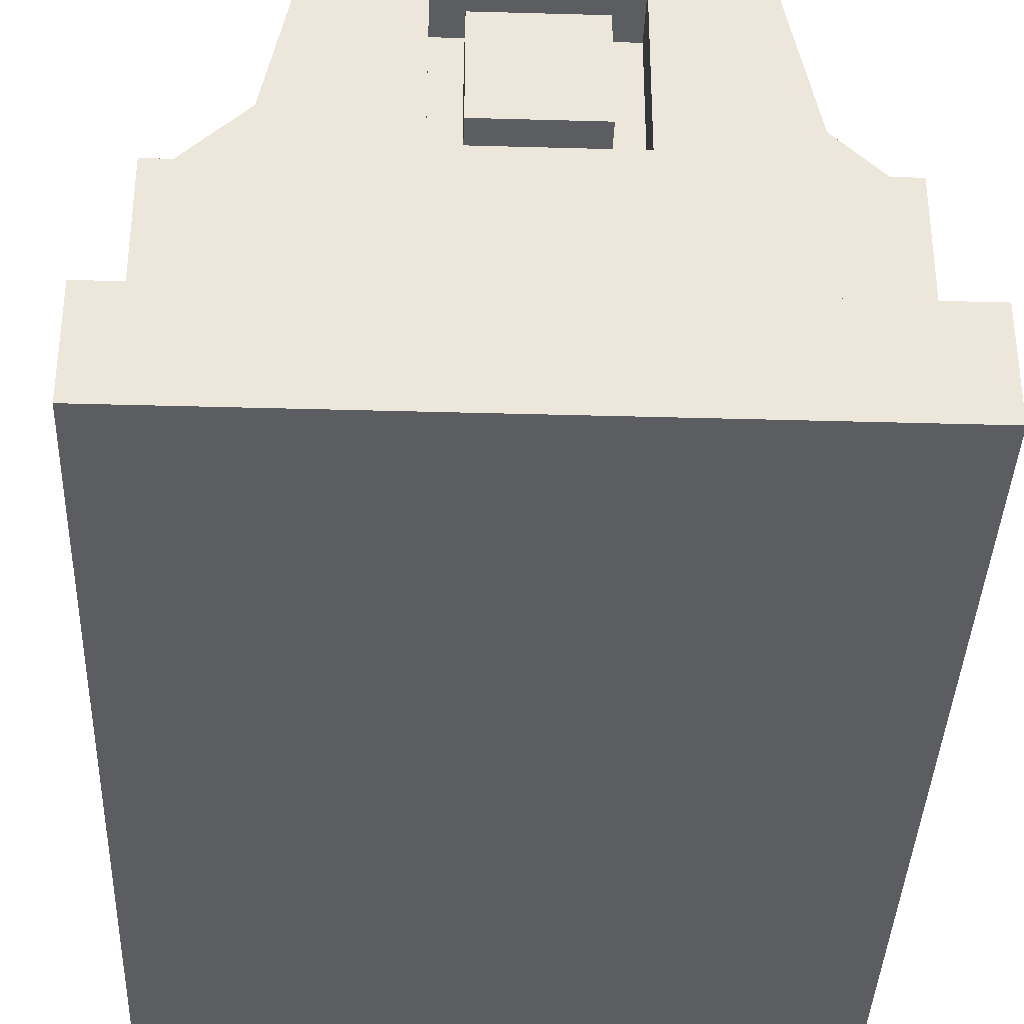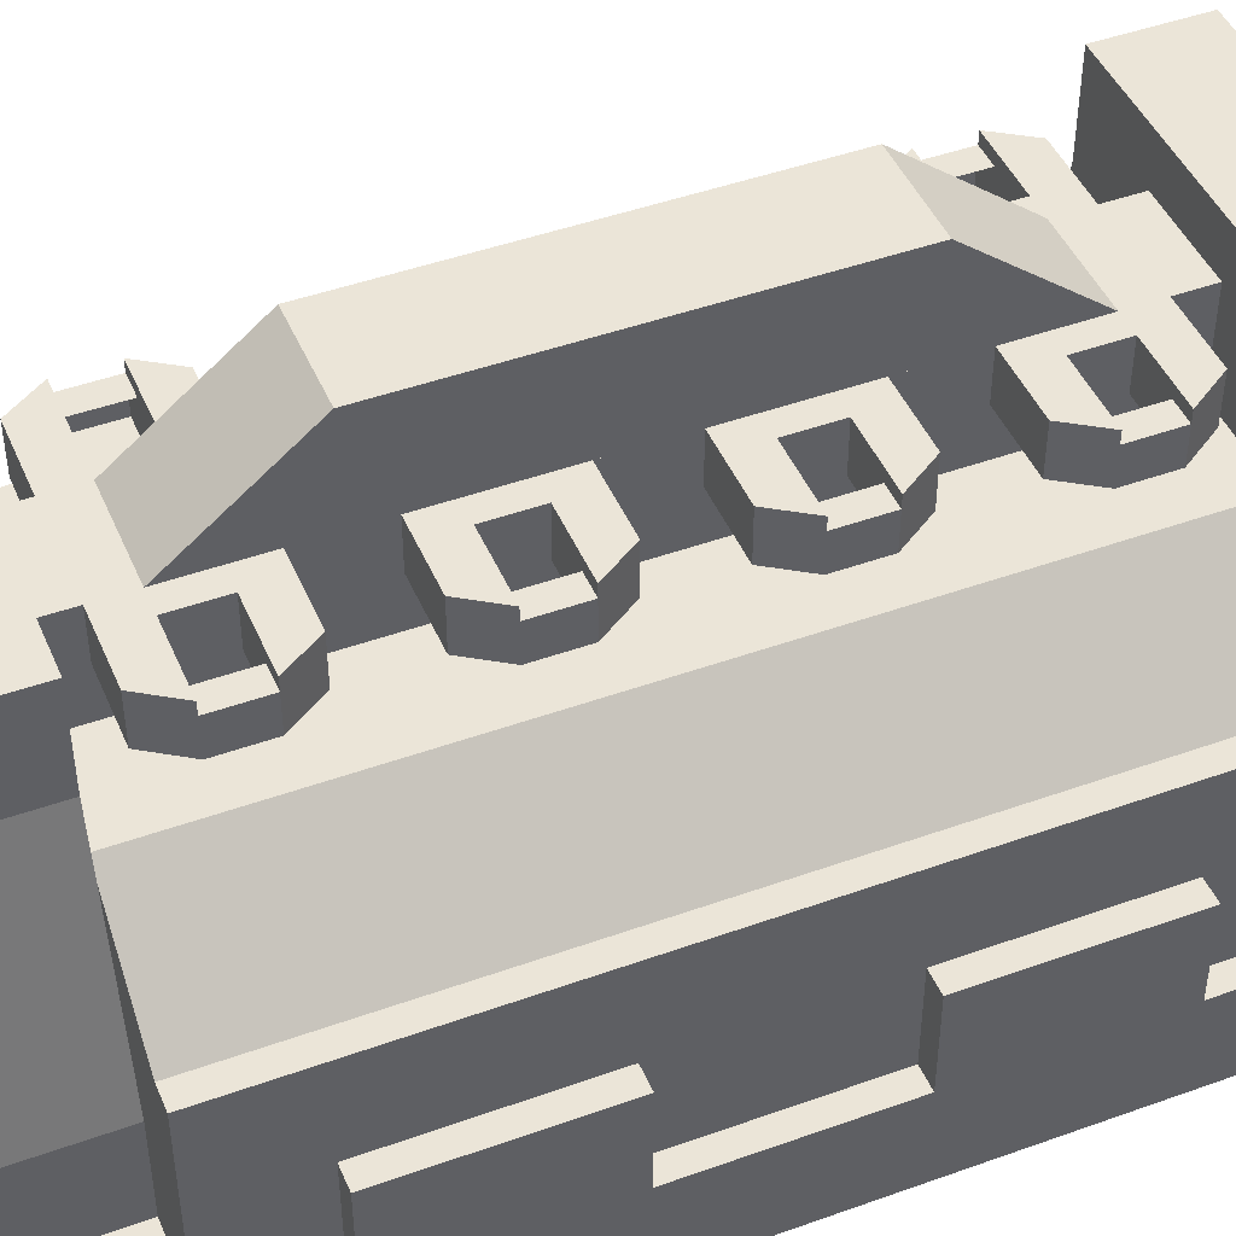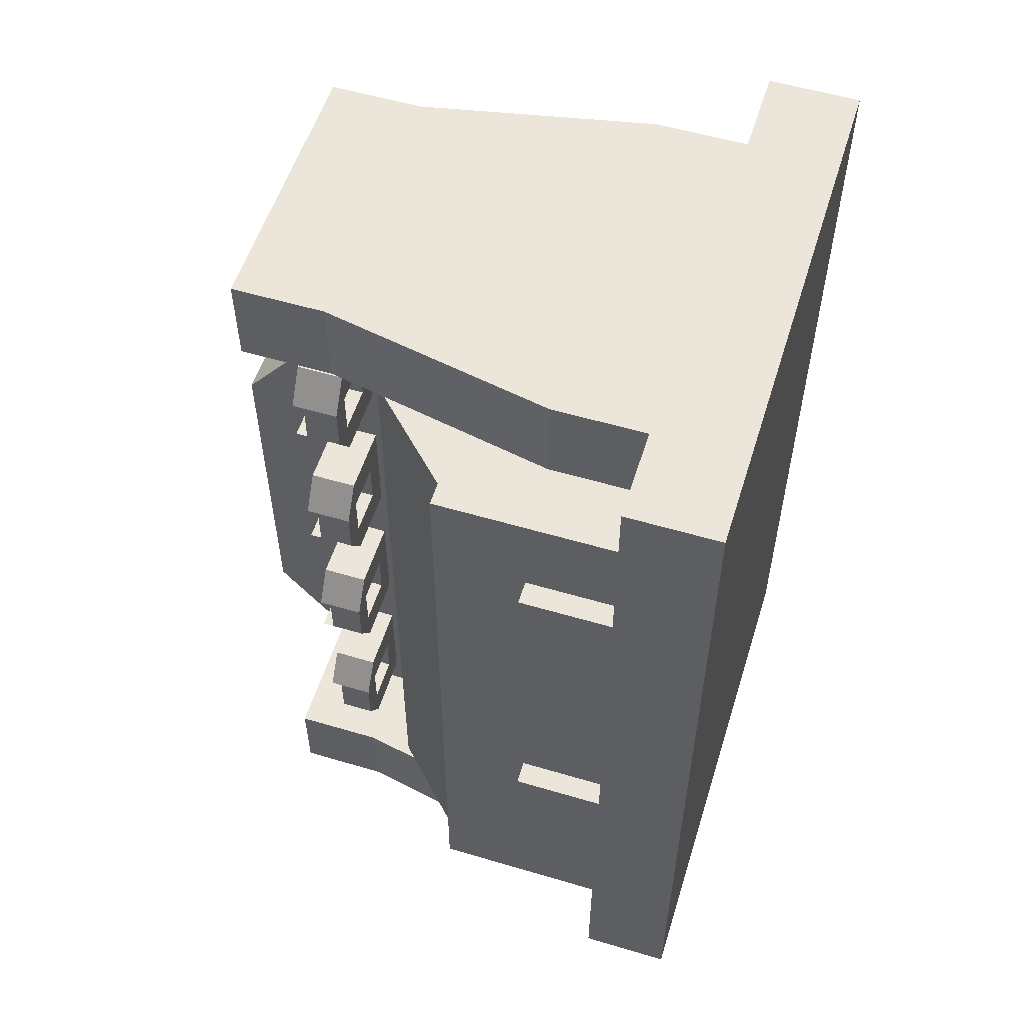
<metadata>
{"format":"obj","ext":"obj","renderer":"f3d","projection":"perspective","resolution":1024,"background":"white","views":[{"elev":-36.9,"azim":177.9,"up":"+Y"},{"elev":45.6,"azim":-112.5,"up":"+Y"},{"elev":55.7,"azim":-72.7,"up":"+Z"}]}
</metadata>
<code>
o electricityIn1
v 0.75 0.75 -1.75
v 0.75 0.25 -1.75
v 0.75 0.25 -2
v 0.25 0.75 -1.75
v 0.25 0.75 -2
v 0.25 0.25 -1.75
v 0.25 0.25 -2
v 0.75 0.75 -2
f 8 1 2 3
f 6 4 5 7
f 4 1 8 5
f 3 2 6 7
f 5 8 3 7
o supporterN1
v 1.25 1.25 -1.5
v 1.25 1.25 -2
v 1.5 0 -1.5
v 1.5 0 -2
v -0.25 1.25 -1.5
v -0.25 1.25 -2
v -0.5 0 -1.5
v -0.5 0 -2
v 0.875 0.875 -2
v 0.875 0.125 -1.75
v 0.875 0.125 -2
v 0.125 0.125 -1.75
v 0.875 0.875 -1.75
v 0.125 0.875 -2
v 0.125 0.125 -2
v 0.125 0.875 -1.75
f 10 9 11 12
f 15 13 14 16
f 11 9 13 15
f 18 21 17 19
f 22 24 20 23
f 17 21 24 22
f 20 18 19 23
f 14 10 17 22
f 22 23 16 14
f 23 19 12 16
f 17 10 12 19
f 24 21 18 20
o supporterS1
v 1.25 1.25 3
v 1.25 1.25 2.5
v 1.5 0 3
v 1.5 0 2.5
v -0.25 1.25 3
v -0.25 1.25 2.5
v -0.5 0 2.5
v -0.5 0 3
f 27 25 29 32
f 30 26 28 31
f 32 29 30 31
f 26 25 27 28
o baseTileN
v 2 -0.5 3
v 2 -0.5 0.5
v 2 -1 3
v 2 -1 0.5
v -1 -0.5 0.5
v -1 -0.5 3
v -1 -1 0.5
v -1 -1 3
f 35 36 34 33
f 40 35 33 38
f 39 40 38 37
f 38 33 34 37
f 39 36 35 40
o supporterN2
v 1.25 1.75 -1.5
v 1.25 1.75 -2
v 1.25 1.25 -1.5
v 1.25 1.25 -2
v -0.25 1.75 -2
v -0.25 1.75 -1.5
v -0.25 1.25 -2
v -0.25 1.25 -1.5
f 44 47 45 42
f 43 44 42 41
f 48 43 41 46
f 47 48 46 45
f 46 41 42 45
f 47 44 43 48
o supporterN4
v 1.5 0 -1.5
v 1.5 0 -2
v 1.5 -0.5 -1.5
v 1.5 -0.5 -2
v -0.5 0 -2
v -0.5 0 -1.5
v -0.5 -0.5 -2
v -0.5 -0.5 -1.5
f 52 55 53 50
f 51 52 50 49
f 55 56 54 53
o supporterS4
v 1.5 0 3
v 1.5 0 2.5
v 1.5 -0.5 3
v 1.5 -0.5 2.5
v -0.5 0 2.5
v -0.5 0 3
v -0.5 -0.5 2.5
v -0.5 -0.5 3
f 59 60 58 57
f 64 59 57 62
f 63 64 62 61
o keel
v 0.75 1.5 2.5
v 0.75 1.5 -1.5
v 0.75 1 2.5
v 0.75 1 -1.5
v 0.25 1.5 -1.5
v 0.25 1.5 2.5
v 0.25 1 -1.5
v 0.25 1 2.5
f 67 68 66 65
f 71 72 70 69
f 70 65 66 69
o beam
v 0.75 2 1.5
v 0.75 2 -0.5
v 0.75 1.5 1.5
v 0.75 1.5 -0.5
v 0.25 2 -0.5
v 0.25 2 1.5
v 0.25 1.5 -0.5
v 0.25 1.5 1.5
f 75 76 74 73
f 79 80 78 77
f 78 73 74 77
o supporterS2
v 1.25 1.75 3
v 1.25 1.75 2.5
v 1.25 1.25 3
v 1.25 1.25 2.5
v -0.25 1.75 2.5
v -0.25 1.75 3
v -0.25 1.25 2.5
v -0.25 1.25 3
f 84 87 85 82
f 83 84 82 81
f 88 83 81 86
f 87 88 86 85
f 86 81 82 85
f 87 84 83 88
o supporterS2
v 1.25 1.75 3
v 1.25 1.75 2.5
v 1.25 1.25 3
v 1.25 1.25 2.5
v -0.25 1.75 2.5
v -0.25 1.75 3
v -0.25 1.25 2.5
v -0.25 1.25 3
f 92 95 93 90
f 91 92 90 89
f 96 91 89 94
f 95 96 94 93
f 94 89 90 93
f 95 92 91 96
o supporterS3
v 0.75 2 1.5
v 0.75 1.5 2.125
v 0.75 1.5 1.5
v 0.25 2 1.5
v 0.25 1.5 2.125
v 0.25 1.5 1.5
f 97 98 99
f 101 100 102
f 97 100 101 98
o supporterN3
v 0.75 2 -0.5
v 0.75 1.5 -0.5
v 0.75 1.5 -1.125
v 0.25 2 -0.5
v 0.25 1.5 -0.5
v 0.25 1.5 -1.125
f 103 104 105
f 107 106 108
f 105 108 106 103
o baseTileS
v 2 -0.5 0.5
v 2 -0.5 -2
v 2 -1 0.5
v 2 -1 -2
v -1 -0.5 -2
v -1 -0.5 0.5
v -1 -1 -2
v -1 -1 0.5
f 112 115 113 110
f 111 112 110 109
f 115 116 114 113
f 114 109 110 113
f 115 112 111 116
o hookb1
v 0.25 1.5 -1.125
v 0.25 1.5 -1.312
v 0.25 1.25 -1.125
v 0.25 1.25 -1.312
v -0.25 1.5 -1.125
v -0.125 1.5 -1.312
v -0.25 1.25 -1.125
v -0.125 1.25 -1.312
f 123 121 122 124
f 121 117 118 122
f 120 119 123 124
f 119 117 121 123
f 122 118 120 124
o hookc1
v 0.25 1.5 -0.6875
v 0.25 1.5 -0.875
v 0.25 1.25 -0.6875
v 0.25 1.25 -0.875
v -0.125 1.5 -0.6875
v -0.25 1.5 -0.875
v -0.125 1.25 -0.6875
v -0.25 1.25 -0.875
f 131 129 130 132
f 129 125 126 130
f 128 127 131 132
f 127 125 129 131
f 130 126 128 132
o hooka1
v 0.25 1.5 -0.875
v 0.25 1.5 -1.125
v 0.25 1.25 -0.875
v 0.25 1.25 -1.125
v 0.125 1.5 -1.125
v 0.125 1.5 -0.875
v 0.125 1.25 -1.125
v 0.125 1.25 -0.875
f 136 139 137 134
f 135 136 134 133
f 140 135 133 138
f 139 140 138 137
f 138 133 134 137
f 139 136 135 140
o hookd1
v -0.125 1.438 -0.875
v -0.125 1.438 -1.125
v -0.125 1.25 -0.875
v -0.125 1.25 -1.125
v -0.25 1.438 -1.125
v -0.25 1.438 -0.875
v -0.25 1.25 -1.125
v -0.25 1.25 -0.875
f 147 148 146 145
f 146 141 142 145
f 147 144 143 148
o hatch1
v 0.25 1 -1.5
v 0.25 0.5 -0.5
v 0.25 0.5 -1.5
v -0.25 1 -0.5
v -0.25 1 -1.5
v -0.75 0.5 -0.5
v -0.75 0.5 -1.5
v 0.25 1 -0.5
f 154 152 153 155
f 152 156 149 153
f 153 149 151 155
o pool1
v 0.125 0.5 -0.5
v 0.125 0.5 -1.5
v 0.125 -0.5 -0.5
v 0.125 -0.5 -1.5
v -0.875 0.5 -1.5
v -0.875 0.5 -0.5
v -0.875 -0.5 -1.5
v -0.875 -0.5 -0.5
f 160 163 161 158
f 163 164 162 161
f 162 157 158 161
o hookb2
v 0.25 1.5 -0.125
v 0.25 1.5 -0.3125
v 0.25 1.25 -0.125
v 0.25 1.25 -0.3125
v -0.25 1.5 -0.125
v -0.125 1.5 -0.3125
v -0.25 1.25 -0.125
v -0.125 1.25 -0.3125
f 171 169 170 172
f 169 165 166 170
f 168 167 171 172
f 167 165 169 171
f 170 166 168 172
o hookc2
v 0.25 1.5 0.3125
v 0.25 1.5 0.125
v 0.25 1.25 0.3125
v 0.25 1.25 0.125
v -0.125 1.5 0.3125
v -0.25 1.5 0.125
v -0.125 1.25 0.3125
v -0.25 1.25 0.125
f 179 177 178 180
f 177 173 174 178
f 176 175 179 180
f 175 173 177 179
f 178 174 176 180
o hooka2
v 0.25 1.5 0.125
v 0.25 1.5 -0.125
v 0.25 1.25 0.125
v 0.25 1.25 -0.125
v 0.125 1.5 -0.125
v 0.125 1.5 0.125
v 0.125 1.25 -0.125
v 0.125 1.25 0.125
f 184 187 185 182
f 183 184 182 181
f 188 183 181 186
f 187 188 186 185
f 186 181 182 185
f 187 184 183 188
o hookd2
v -0.125 1.438 0.125
v -0.125 1.438 -0.125
v -0.125 1.25 0.125
v -0.125 1.25 -0.125
v -0.25 1.438 -0.125
v -0.25 1.438 0.125
v -0.25 1.25 -0.125
v -0.25 1.25 0.125
f 195 196 194 193
f 194 189 190 193
f 195 192 191 196
o hatch2
v 0.25 1 0.5
v 0.25 1 -0.5
v 0.25 0.5 0.5
v 0.25 0.5 -0.5
v -0.25 1 0.5
v -0.25 1 -0.5
v -0.75 0.5 0.5
v -0.75 0.5 -0.5
f 203 201 202 204
f 201 197 198 202
o pool2
v 0.125 0.5 0.5
v 0.125 0.5 -0.5
v 0.125 -0.5 0.5
v 0.125 -0.5 -0.5
v -0.875 0.5 -0.5
v -0.875 0.5 0.5
v -0.875 -0.5 -0.5
v -0.875 -0.5 0.5
f 211 212 210 209
f 210 205 206 209
o hookb3
v 0.25 1.5 0.875
v 0.25 1.5 0.6875
v 0.25 1.25 0.875
v 0.25 1.25 0.6875
v -0.25 1.5 0.875
v -0.125 1.5 0.6875
v -0.25 1.25 0.875
v -0.125 1.25 0.6875
f 219 217 218 220
f 217 213 214 218
f 216 215 219 220
f 215 213 217 219
f 218 214 216 220
o hookc3
v 0.25 1.5 1.312
v 0.25 1.5 1.125
v 0.25 1.25 1.312
v 0.25 1.25 1.125
v -0.125 1.5 1.312
v -0.25 1.5 1.125
v -0.125 1.25 1.312
v -0.25 1.25 1.125
f 227 225 226 228
f 225 221 222 226
f 224 223 227 228
f 223 221 225 227
f 226 222 224 228
o hooka3
v 0.25 1.5 1.125
v 0.25 1.5 0.875
v 0.25 1.25 1.125
v 0.25 1.25 0.875
v 0.125 1.5 0.875
v 0.125 1.5 1.125
v 0.125 1.25 0.875
v 0.125 1.25 1.125
f 232 235 233 230
f 231 232 230 229
f 236 231 229 234
f 235 236 234 233
f 234 229 230 233
f 235 232 231 236
o hookd3
v -0.125 1.438 1.125
v -0.125 1.438 0.875
v -0.125 1.25 1.125
v -0.125 1.25 0.875
v -0.25 1.438 0.875
v -0.25 1.438 1.125
v -0.25 1.25 0.875
v -0.25 1.25 1.125
f 243 244 242 241
f 242 237 238 241
f 243 240 239 244
o hatch3
v 0.25 1 1.5
v 0.25 1 0.5
v 0.25 0.5 1.5
v 0.25 0.5 0.5
v -0.25 1 1.5
v -0.25 1 0.5
v -0.75 0.5 1.5
v -0.75 0.5 0.5
f 251 249 250 252
f 249 245 246 250
o pool3
v 0.125 0.5 1.5
v 0.125 0.5 0.5
v 0.125 -0.5 1.5
v 0.125 -0.5 0.5
v -0.875 0.5 0.5
v -0.875 0.5 1.5
v -0.875 -0.5 0.5
v -0.875 -0.5 1.5
f 259 260 258 257
f 258 253 254 257
o hookb4
v 0.25 1.5 1.875
v 0.25 1.5 1.688
v 0.25 1.25 1.875
v 0.25 1.25 1.688
v -0.25 1.5 1.875
v -0.125 1.5 1.688
v -0.25 1.25 1.875
v -0.125 1.25 1.688
f 267 265 266 268
f 265 261 262 266
f 264 263 267 268
f 263 261 265 267
f 266 262 264 268
o hookc4
v 0.25 1.5 2.312
v 0.25 1.5 2.125
v 0.25 1.25 2.312
v 0.25 1.25 2.125
v -0.125 1.5 2.312
v -0.25 1.5 2.125
v -0.125 1.25 2.312
v -0.25 1.25 2.125
f 275 273 274 276
f 273 269 270 274
f 272 271 275 276
f 271 269 273 275
f 274 270 272 276
o hooka4
v 0.25 1.5 2.125
v 0.25 1.5 1.875
v 0.25 1.25 2.125
v 0.25 1.25 1.875
v 0.125 1.5 1.875
v 0.125 1.5 2.125
v 0.125 1.25 1.875
v 0.125 1.25 2.125
f 280 283 281 278
f 279 280 278 277
f 284 279 277 282
f 283 284 282 281
f 282 277 278 281
f 283 280 279 284
o hookd4
v -0.125 1.438 2.125
v -0.125 1.438 1.875
v -0.125 1.25 2.125
v -0.125 1.25 1.875
v -0.25 1.438 1.875
v -0.25 1.438 2.125
v -0.25 1.25 1.875
v -0.25 1.25 2.125
f 291 292 290 289
f 290 285 286 289
f 291 288 287 292
o hatch4
v 0.25 1 2.5
v 0.25 1 1.5
v 0.25 0.5 1.5
v -0.25 1 2.5
v -0.25 1 1.5
v -0.75 0.5 2.5
v -0.75 0.5 1.5
v 0.25 0.5 2.5
f 298 296 297 299
f 296 293 294 297
f 300 293 296 298
o pool4
v 0.125 0.5 2.5
v 0.125 0.5 1.5
v 0.125 -0.5 2.5
v 0.125 -0.5 1.5
v -0.875 0.5 1.5
v -0.875 0.5 2.5
v -0.875 -0.5 1.5
v -0.875 -0.5 2.5
f 308 303 301 306
f 307 308 306 305
f 306 301 302 305
o interact1
v -0.875 0 0
v -0.875 0 -1
v -0.875 -0.5 0
v -0.875 -0.5 -1
v -1 0 -1
v -1 0 0
v -1 -0.5 -1
v -1 -0.5 0
f 312 315 313 310
f 316 311 309 314
f 315 316 314 313
f 314 309 310 313
o interact2
v -0.875 0 2
v -0.875 0 1
v -0.875 -0.5 2
v -0.875 -0.5 1
v -1 0 1
v -1 0 2
v -1 -0.5 1
v -1 -0.5 2
f 320 323 321 318
f 324 319 317 322
f 323 324 322 321
f 322 317 318 321
o hookc5
v 0.75 1.5 1.688
v 0.75 1.5 1.875
v 0.75 1.25 1.688
v 0.75 1.25 1.875
v 1.125 1.5 1.688
v 1.25 1.5 1.875
v 1.125 1.25 1.688
v 1.25 1.25 1.875
f 331 329 330 332
f 329 325 326 330
f 328 327 331 332
f 327 325 329 331
f 330 326 328 332
o hookb5
v 0.75 1.5 2.312
v 0.75 1.25 2.312
v 1.25 1.5 2.125
v 1.125 1.5 2.312
v 1.25 1.25 2.125
v 1.125 1.25 2.312
v 0.75 1.5 2.125
v 0.75 1.25 2.125
f 337 335 336 338
f 335 339 333 336
f 334 340 337 338
f 340 339 335 337
f 336 333 334 338
o hooka5
v 0.75 1.5 1.875
v 0.75 1.5 2.125
v 0.75 1.25 1.875
v 0.75 1.25 2.125
v 0.875 1.5 2.125
v 0.875 1.5 1.875
v 0.875 1.25 2.125
v 0.875 1.25 1.875
f 344 347 345 342
f 343 344 342 341
f 348 343 341 346
f 347 348 346 345
f 346 341 342 345
f 347 344 343 348
o hookd5
v 1.125 1.438 1.875
v 1.125 1.438 2.125
v 1.125 1.25 1.875
v 1.125 1.25 2.125
v 1.25 1.438 2.125
v 1.25 1.438 1.875
v 1.25 1.25 2.125
v 1.25 1.25 1.875
f 355 356 354 353
f 354 349 350 353
f 355 352 351 356
o hatch5
v 0.75 1 1.5
v 0.75 1 2.5
v 0.75 0.5 1.5
v 0.75 0.5 2.5
v 1.25 1 1.5
v 1.25 1 2.5
v 1.75 0.5 1.5
v 1.75 0.5 2.5
f 363 361 362 364
f 361 357 358 362
f 362 358 360 364
o pool5
v 0.875 0.5 1.5
v 0.875 0.57 2.5
v 0.875 -0.5 1.5
v 0.875 -0.5 2.5
v 1.875 0.5 2.5
v 1.875 0.57 1.5
v 1.875 -0.5 2.5
v 1.875 -0.5 1.5
f 368 371 369 366
f 371 372 370 369
f 370 365 366 369
o hookb6
v 0.75 1.5 1.125
v 0.75 1.5 1.312
v 0.75 1.25 1.125
v 0.75 1.25 1.312
v 1.25 1.5 1.125
v 1.125 1.5 1.312
v 1.25 1.25 1.125
v 1.125 1.25 1.312
f 379 377 378 380
f 377 373 374 378
f 376 375 379 380
f 375 373 377 379
f 378 374 376 380
o hookc6
v 0.75 1.5 0.6875
v 0.75 1.5 0.875
v 0.75 1.25 0.6875
v 0.75 1.25 0.875
v 1.125 1.5 0.6875
v 1.25 1.5 0.875
v 1.125 1.25 0.6875
v 1.25 1.25 0.875
f 387 385 386 388
f 385 381 382 386
f 384 383 387 388
f 383 381 385 387
f 386 382 384 388
o hooka6
v 0.75 1.5 0.875
v 0.75 1.5 1.125
v 0.75 1.25 0.875
v 0.75 1.25 1.125
v 0.875 1.5 1.125
v 0.875 1.5 0.875
v 0.875 1.25 1.125
v 0.875 1.25 0.875
f 392 395 393 390
f 391 392 390 389
f 396 391 389 394
f 395 396 394 393
f 394 389 390 393
f 395 392 391 396
o hookd6
v 1.125 1.438 0.875
v 1.125 1.438 1.125
v 1.125 1.25 0.875
v 1.125 1.25 1.125
v 1.25 1.438 1.125
v 1.25 1.438 0.875
v 1.25 1.25 1.125
v 1.25 1.25 0.875
f 403 404 402 401
f 402 397 398 401
f 403 400 399 404
o hatch6
v 0.75 1 0.5
v 0.75 1 1.5
v 0.75 0.5 0.5
v 0.75 0.5 1.5
v 1.25 1 0.5
v 1.25 1 1.5
v 1.75 0.5 0.5
v 1.75 0.5 1.5
f 411 409 410 412
f 409 405 406 410
o pool6
v 0.875 0.5 0.5
v 0.875 0.5 1.5
v 0.875 -0.5 0.5
v 0.875 -0.5 1.5
v 1.875 0.57 1.5
v 1.875 0.5 0.5
v 1.875 -0.5 1.5
v 1.875 -0.5 0.5
f 419 420 418 417
f 418 413 414 417
o hookb7
v 0.75 1.5 0.125
v 0.75 1.5 0.3125
v 0.75 1.25 0.125
v 0.75 1.25 0.3125
v 1.25 1.5 0.125
v 1.125 1.5 0.3125
v 1.25 1.25 0.125
v 1.125 1.25 0.3125
f 427 425 426 428
f 425 421 422 426
f 424 423 427 428
f 423 421 425 427
f 426 422 424 428
o hookc7
v 0.75 1.5 -0.3125
v 0.75 1.5 -0.125
v 0.75 1.25 -0.3125
v 0.75 1.25 -0.125
v 1.125 1.5 -0.3125
v 1.25 1.5 -0.125
v 1.125 1.25 -0.3125
v 1.25 1.25 -0.125
f 435 433 434 436
f 433 429 430 434
f 432 431 435 436
f 431 429 433 435
f 434 430 432 436
o hooka7
v 0.75 1.5 -0.125
v 0.75 1.5 0.125
v 0.75 1.25 -0.125
v 0.75 1.25 0.125
v 0.875 1.5 0.125
v 0.875 1.5 -0.125
v 0.875 1.25 0.125
v 0.875 1.25 -0.125
f 440 443 441 438
f 439 440 438 437
f 444 439 437 442
f 443 444 442 441
f 442 437 438 441
f 443 440 439 444
o hatch7
v 0.759 1 -0.5
v 0.75 1 0.5
v 0.75 0.5 -0.5
v 0.75 0.5 0.5
v 1.25 1 -0.5
v 1.25 1 0.5
v 1.75 0.5 -0.5
v 1.75 0.5 0.5
f 451 449 450 452
f 449 445 446 450
o pool7
v 0.875 0.5 -0.5
v 0.875 0.54 0.5
v 0.875 -0.5 -0.5
v 0.875 -0.5 0.5
v 1.875 0.53 0.5
v 1.875 0.54 -0.5
v 1.875 -0.5 0.5
v 1.875 -0.5 -0.5
f 459 460 458 457
f 458 453 454 457
o hookb8
v 0.75 1.5 -0.875
v 0.75 1.5 -0.6875
v 0.75 1.25 -0.875
v 0.75 1.25 -0.6875
v 1.25 1.5 -0.875
v 1.125 1.5 -0.6875
v 1.25 1.25 -0.875
v 1.125 1.25 -0.6875
f 467 465 466 468
f 465 461 462 466
f 464 463 467 468
f 463 461 465 467
f 466 462 464 468
o hookc8
v 0.75 1.5 -1.312
v 0.75 1.5 -1.125
v 0.75 1.25 -1.312
v 0.75 1.25 -1.125
v 1.125 1.5 -1.312
v 1.25 1.5 -1.125
v 1.125 1.25 -1.312
v 1.25 1.25 -1.125
f 475 473 474 476
f 473 469 470 474
f 472 471 475 476
f 471 469 473 475
f 474 470 472 476
o hooka8
v 0.75 1.5 -1.125
v 0.75 1.5 -0.875
v 0.75 1.25 -1.125
v 0.75 1.25 -0.875
v 0.875 1.5 -0.875
v 0.875 1.5 -1.125
v 0.875 1.25 -0.875
v 0.875 1.25 -1.125
f 480 483 481 478
f 479 480 478 477
f 484 479 477 482
f 483 484 482 481
f 482 477 478 481
f 483 480 479 484
o hookd9
v 1.125 1.438 -1.125
v 1.125 1.438 -0.875
v 1.125 1.25 -1.125
v 1.125 1.25 -0.875
v 1.25 1.438 -0.875
v 1.25 1.438 -1.125
v 1.25 1.25 -0.875
v 1.25 1.25 -1.125
f 491 492 490 489
f 490 485 486 489
f 491 488 487 492
o hookd7
v 1.125 1.438 -0.1259
v 1.125 1.438 0.125
v 1.125 1.25 -0.125
v 1.125 1.25 0.125
v 1.25 1.438 0.125
v 1.25 1.438 -0.1259
v 1.25 1.25 0.125
v 1.25 1.25 -0.125
f 499 500 498 497
f 498 493 494 497
f 499 496 495 500
o hookd7
v 1.125 1.438 -0.1259
v 1.125 1.438 0.125
v 1.125 1.25 -0.125
v 1.125 1.25 0.125
v 1.25 1.438 0.125
v 1.25 1.438 -0.1259
v 1.25 1.25 0.125
v 1.25 1.25 -0.125
f 507 508 506 505
f 506 501 502 505
f 507 504 503 508
o hookd7
v 1.125 1.438 -0.1259
v 1.125 1.438 0.125
v 1.125 1.25 -0.125
v 1.125 1.25 0.125
v 1.25 1.438 0.125
v 1.25 1.438 -0.1259
v 1.25 1.25 0.125
v 1.25 1.25 -0.125
f 515 516 514 513
f 514 509 510 513
f 515 512 511 516
o hatch8
v 0.759 1 -1.5
v 0.75 1 -0.5
v 0.75 0.5 -1.5
v 0.75 0.5 -0.5
v 1.25 1 -1.5
v 1.25 1 -0.5
v 1.75 0.5 -1.5
v 1.75 0.5 -0.5
f 523 521 522 524
f 521 517 518 522
f 519 517 521 523
o pool8
v 0.875 0.5 -1.5
v 0.875 0.5 -0.5
v 0.875 -0.5 -1.5
v 0.875 -0.5 -0.5
v 1.875 0.54 -0.5
v 1.875 0.5 -1.5
v 1.875 -0.5 -0.5
v 1.875 -0.5 -1.5
f 532 527 525 530
f 531 532 530 529
f 530 525 526 529
o interact3
v 1.875 2.776e-17 -1
v 1.875 -1.11e-16 0
v 1.875 -0.5 -1
v 1.875 -0.5 0
v 2 -1.11e-16 0
v 2 2.776e-17 -1
v 2 -0.5 0
v 2 -0.5 -1
f 536 539 537 534
f 540 535 533 538
f 539 540 538 537
f 538 533 534 537
o interact4
v 1.875 -2.22e-16 1
v 1.875 -3.608e-16 2
v 1.875 -0.5 1
v 1.875 -0.5 2
v 2 -3.608e-16 2
v 2 -2.22e-16 1
v 2 -0.5 2
v 2 -0.5 1
f 544 547 545 542
f 548 543 541 546
f 547 548 546 545
f 546 541 542 545

</code>
